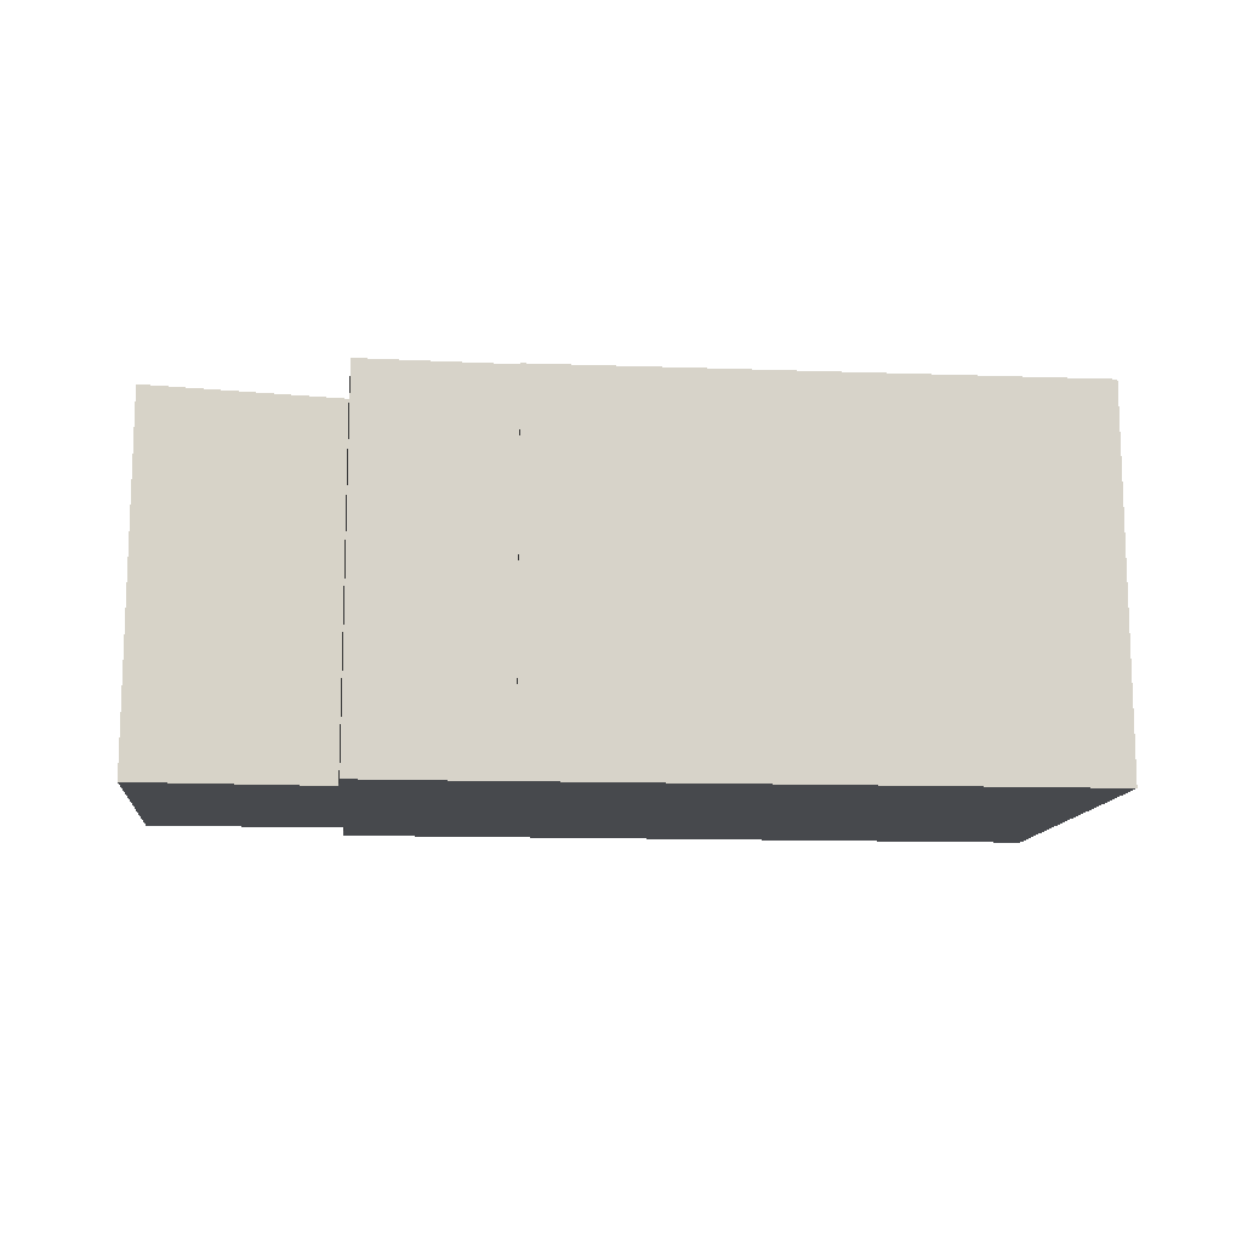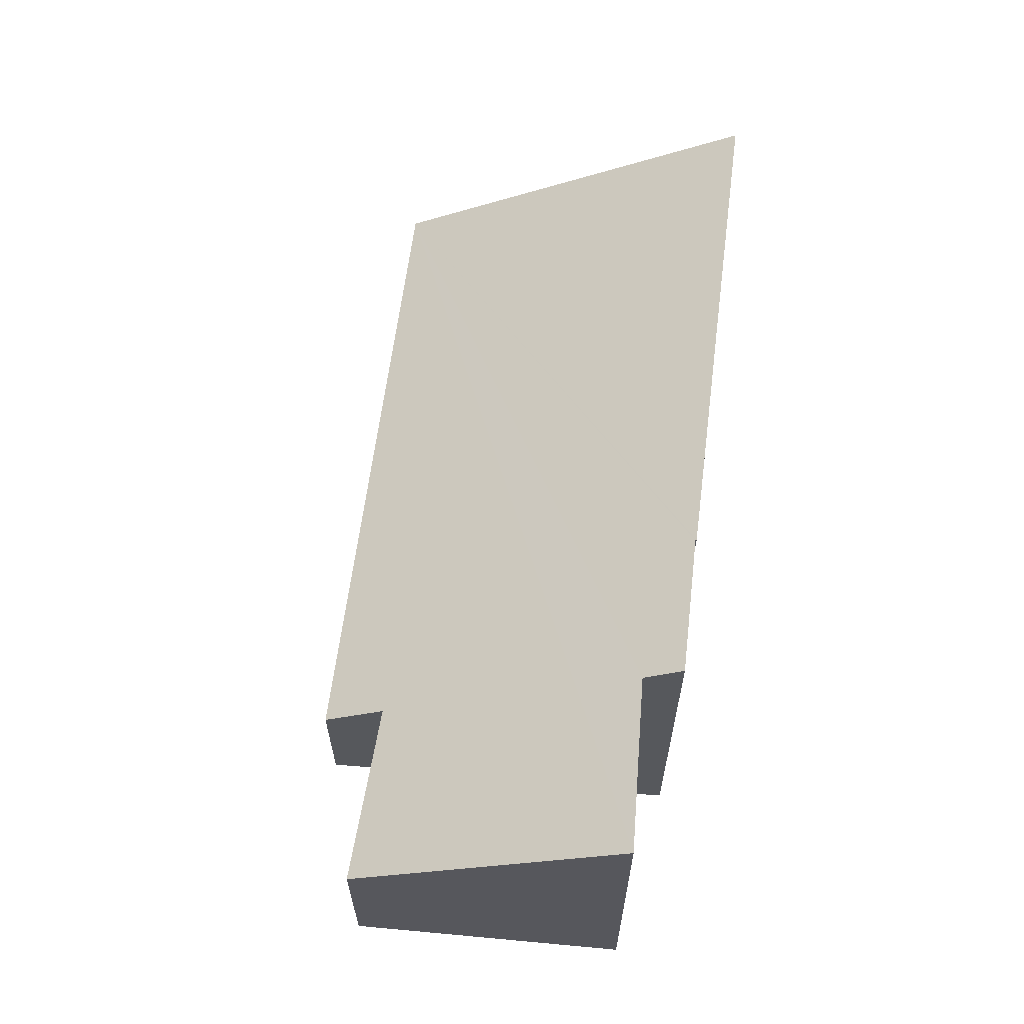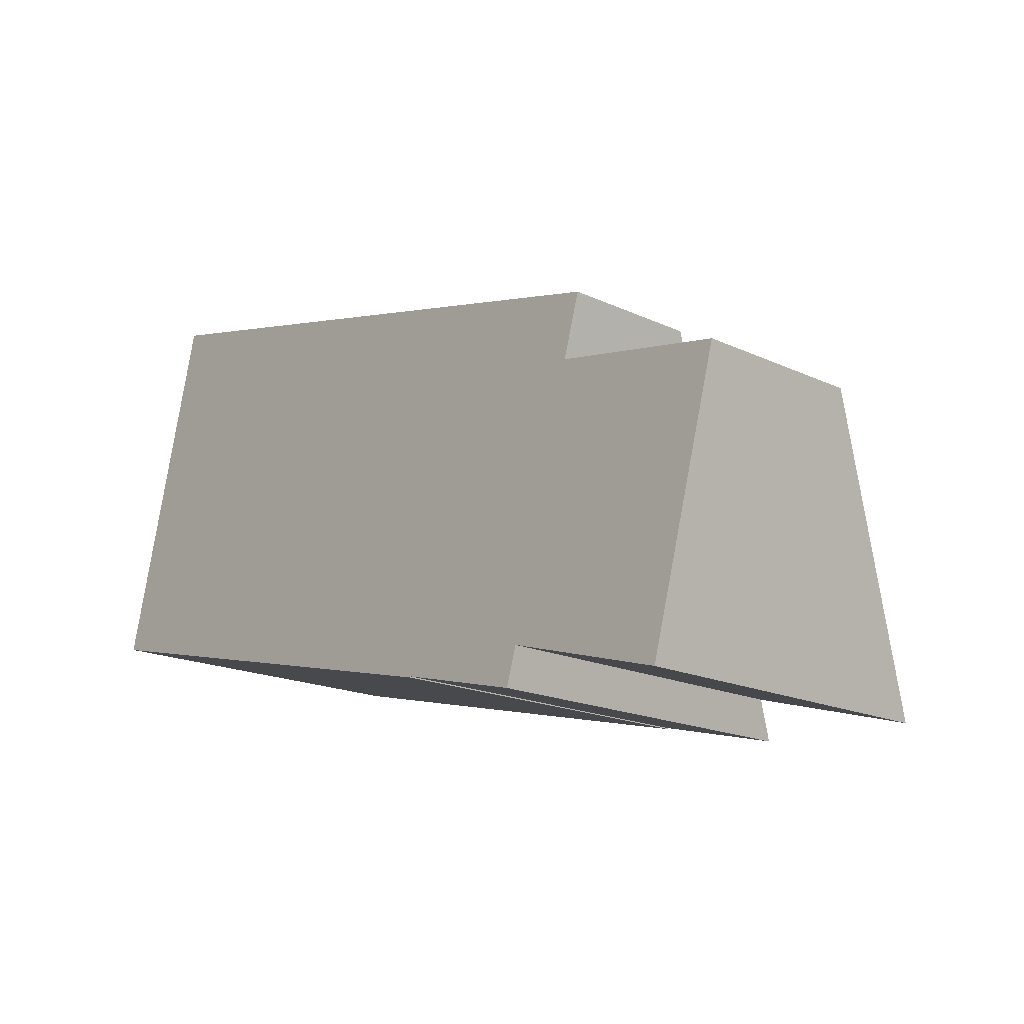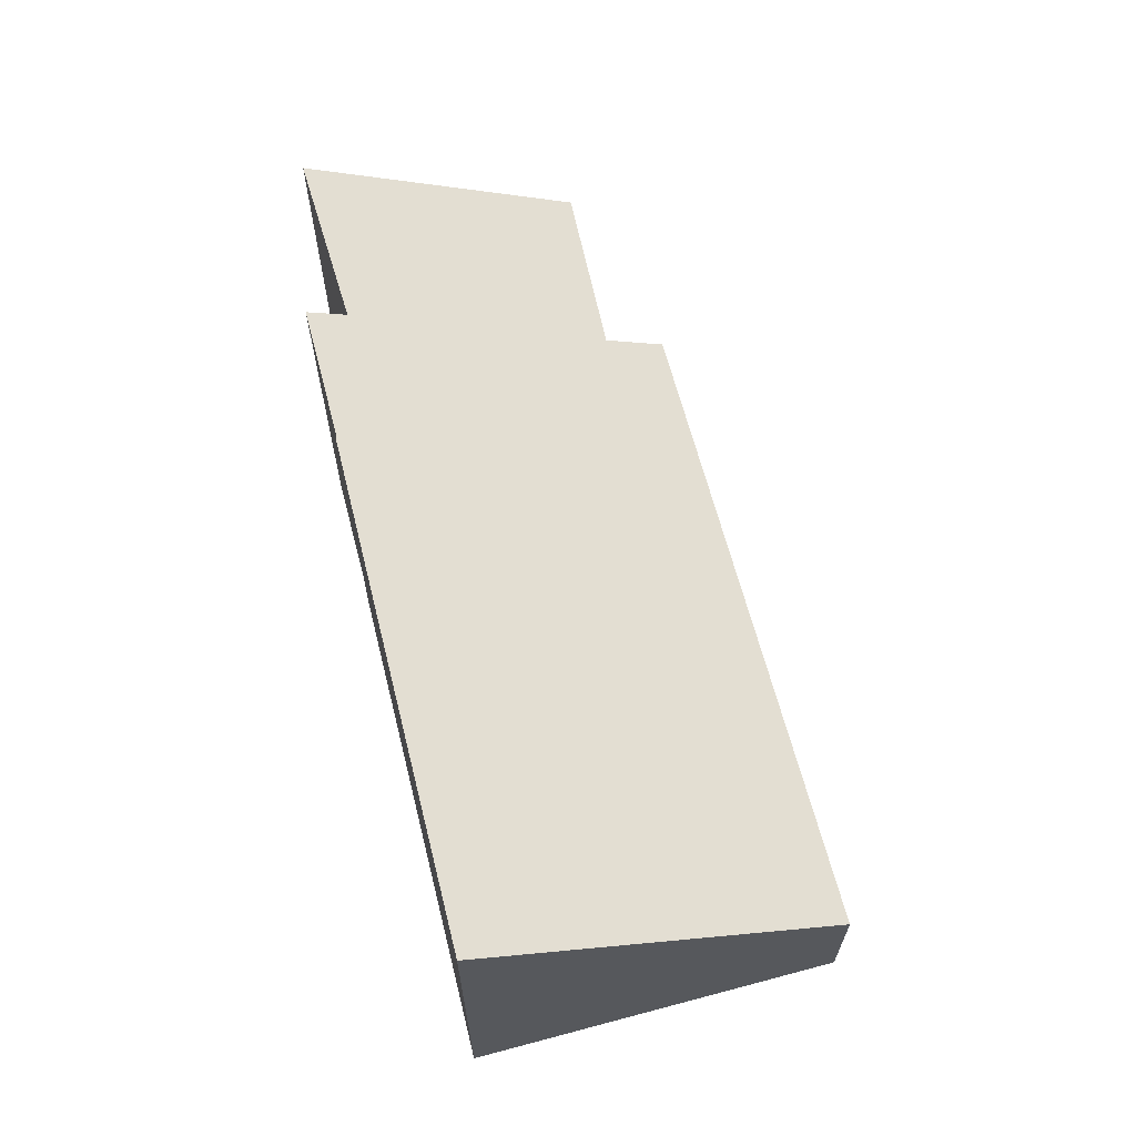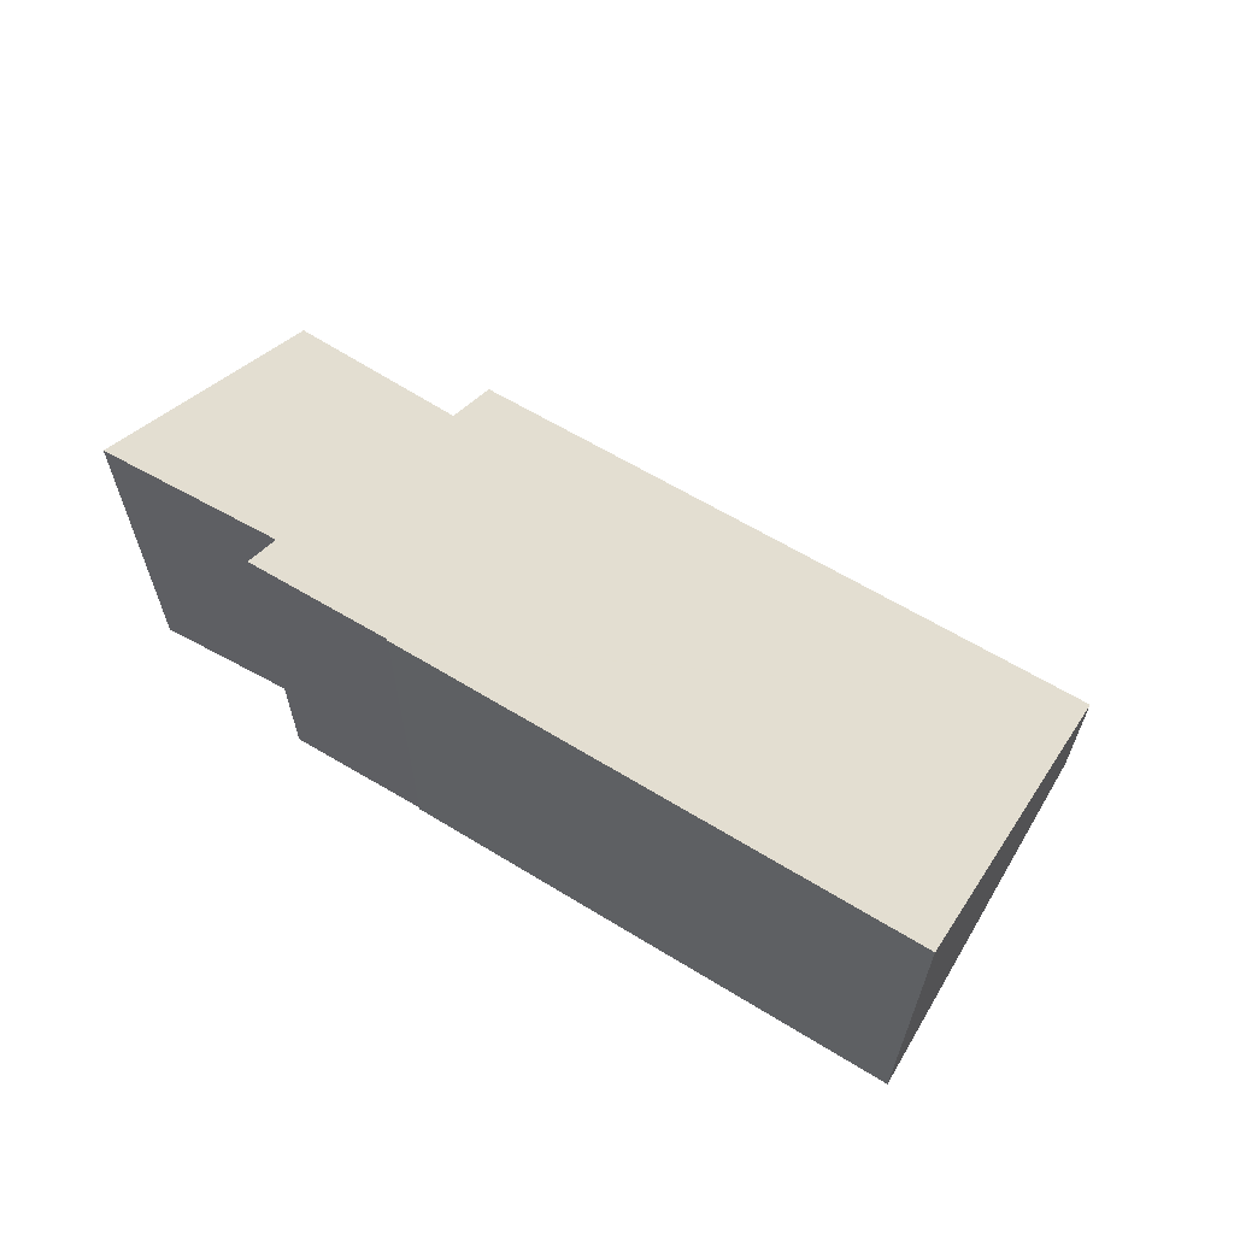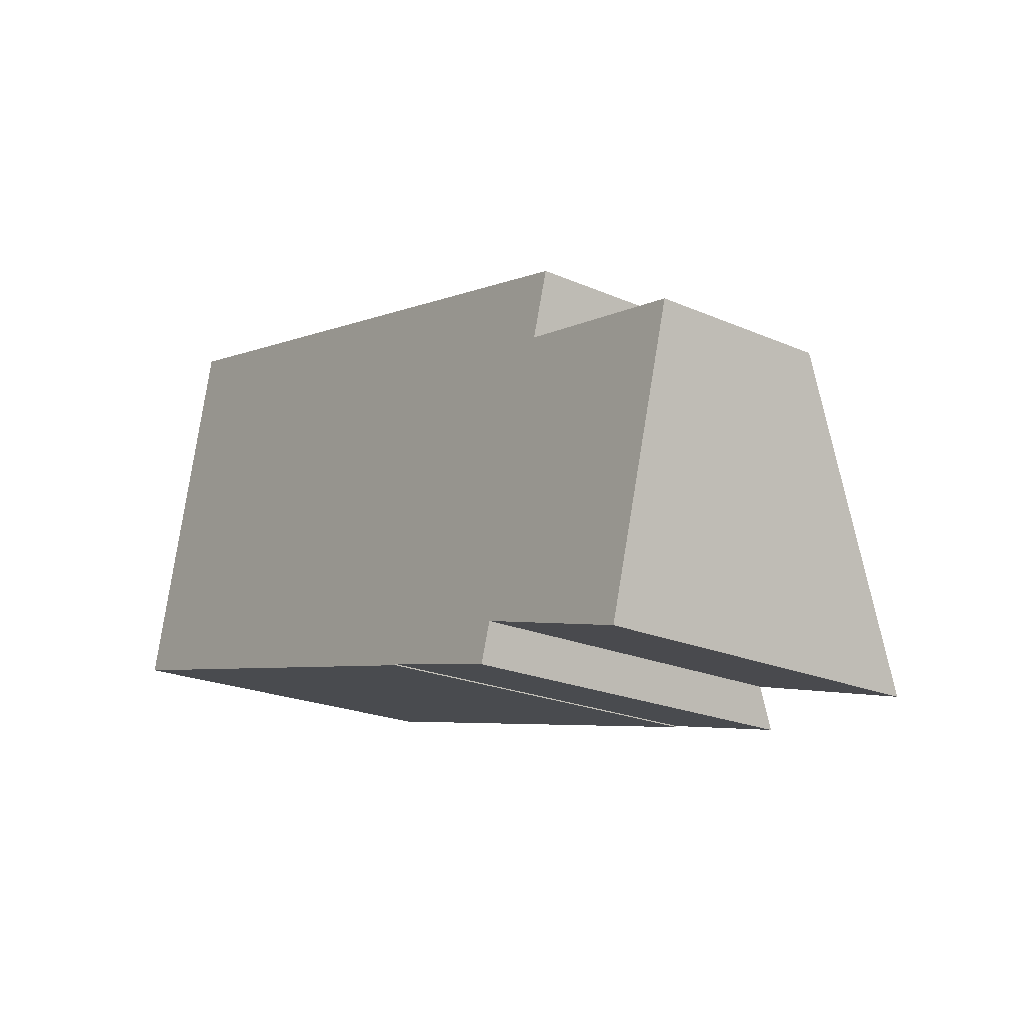
<metadata>
{"format":"obj","ext":"obj","renderer":"f3d","projection":"perspective","resolution":1024,"background":"white","views":[{"elev":-12.4,"azim":-171.0,"up":"+Y"},{"elev":62.2,"azim":110.9,"up":"+Y"},{"elev":-18.0,"azim":47.8,"up":"+Z"},{"elev":64.1,"azim":-90.6,"up":"+Y"},{"elev":62.2,"azim":-134.7,"up":"+Y"},{"elev":-21.9,"azim":52.8,"up":"+Z"}]}
</metadata>
<code>
v  15.82 2.951 4.344
v  15.43 3.772 3.022
v  1.994 2.866 7.755
v  10.76 7.666 -2.576
v  0 7.645 4.681e-16
v  10.77 7.651 -2.552
v  13.74 7.681 -3.305
v  13.99 7.176 -2.496
v  17.68 7.298 -3.576
v  19.3 3.687 2.256
v  13.74 2.024e-16 -3.305
v  10.77 1.563e-16 -2.552
v  10.76 1.577e-16 -2.576
v  0 0 0
v  17.68 2.19e-16 -3.576
v  13.99 1.528e-16 -2.496
v  15.43 -1.85e-16 3.022
v  15.82 -2.66e-16 4.344
v  19.3 -1.381e-16 2.256
v  1.994 -4.749e-16 7.755
g defaultobject
f 1 2 3
f 3 4 5
f 4 3 6
f 6 3 7
f 7 3 8
f 8 3 9
f 9 3 2
f 9 2 10
f 11 6 7
f 6 11 12
f 13 5 4
f 5 13 14
f 15 8 9
f 8 15 16
f 6 13 4
f 13 6 12
f 1 17 2
f 17 1 18
f 10 15 9
f 15 10 19
f 8 11 7
f 11 8 16
f 14 3 5
f 3 14 20
f 3 18 1
f 18 3 20
f 17 10 2
f 10 17 19
f 20 17 18
f 17 20 16
f 16 20 11
f 11 20 12
f 12 20 13
f 13 20 14
f 17 15 19
f 15 17 16

</code>
